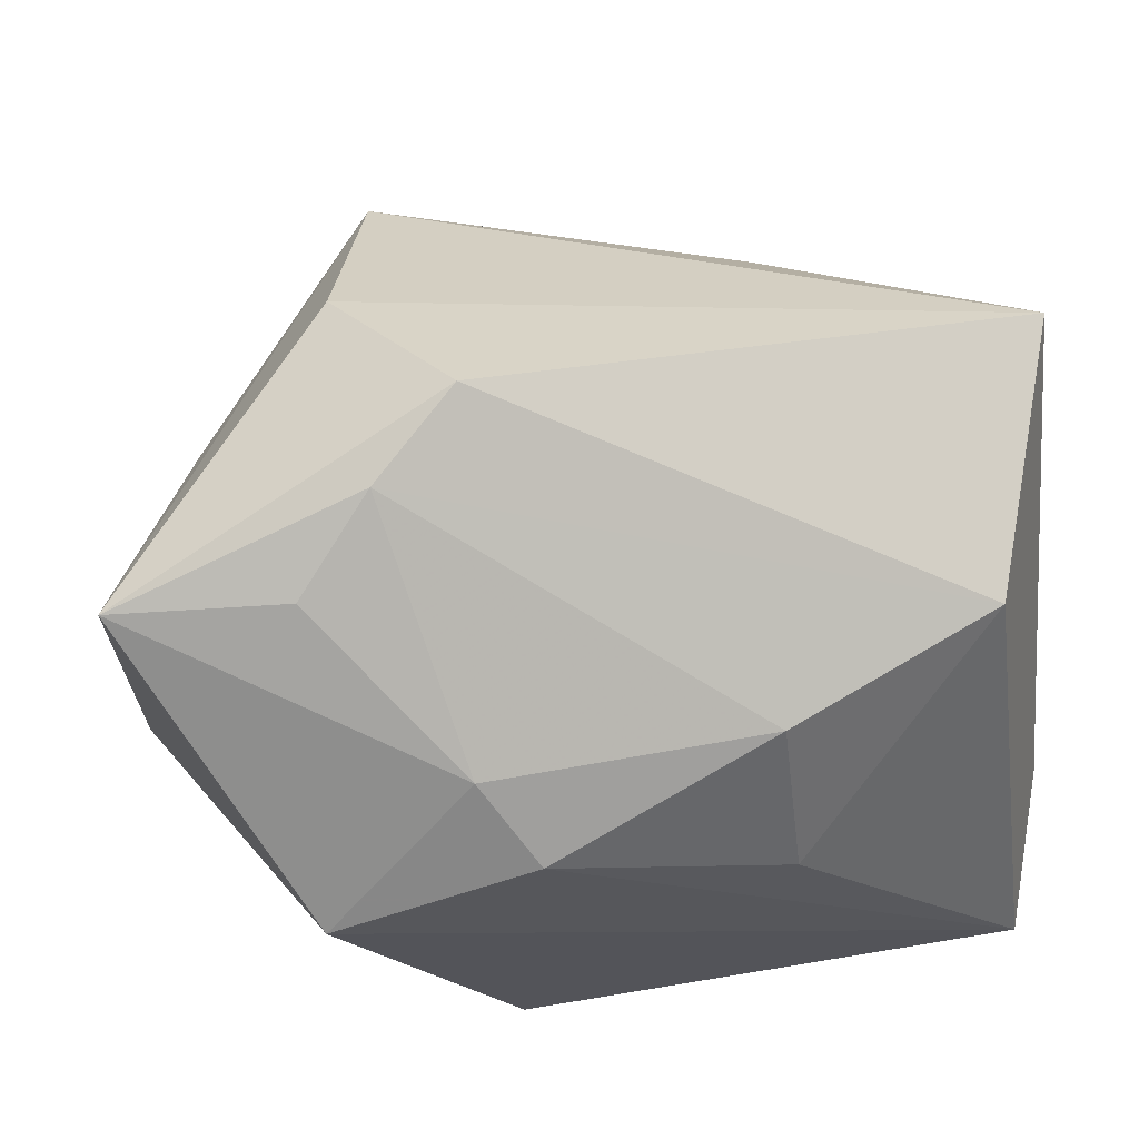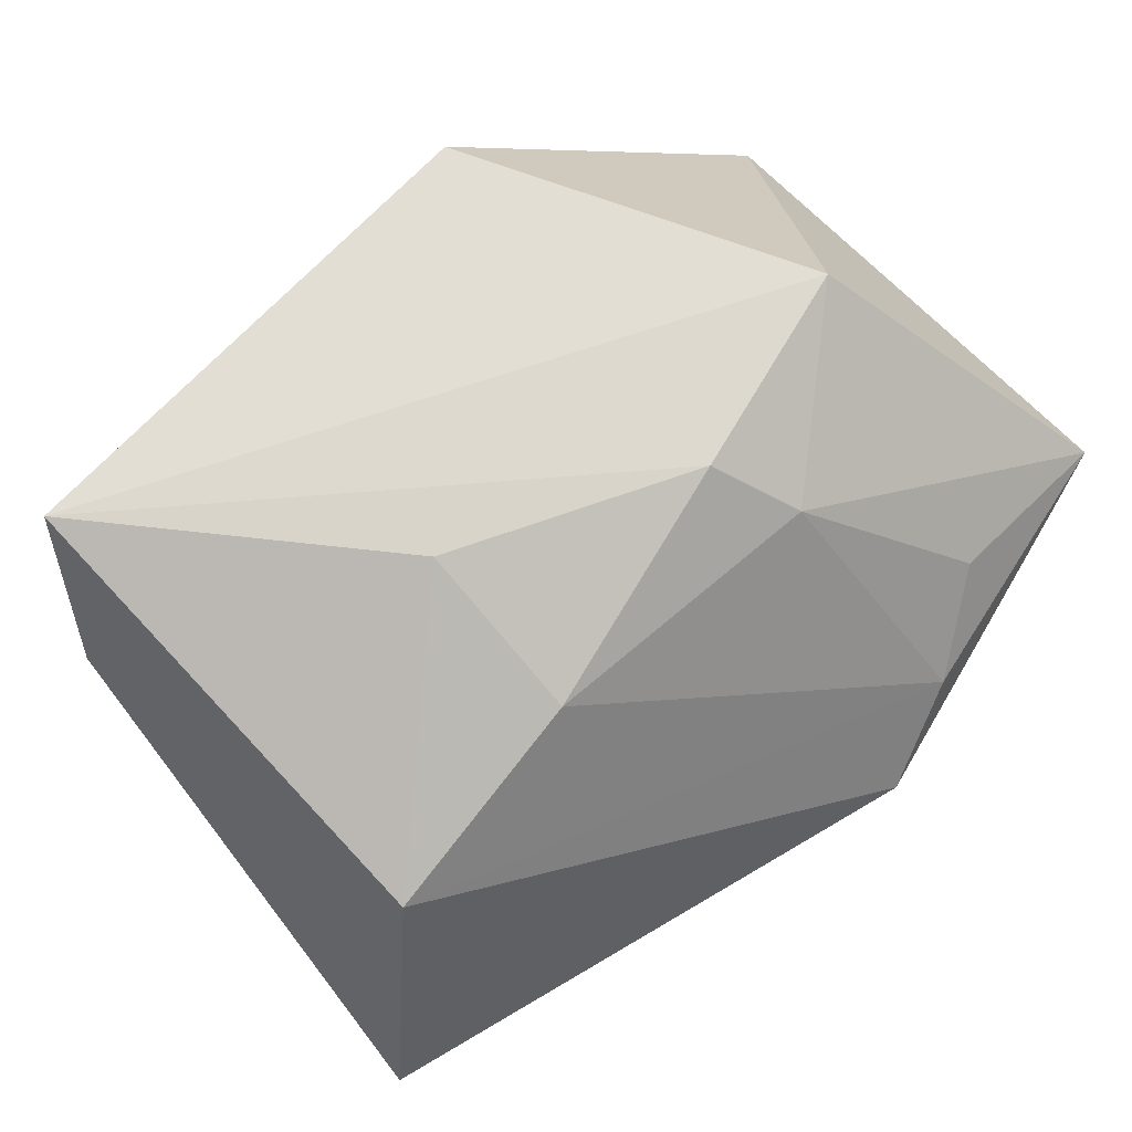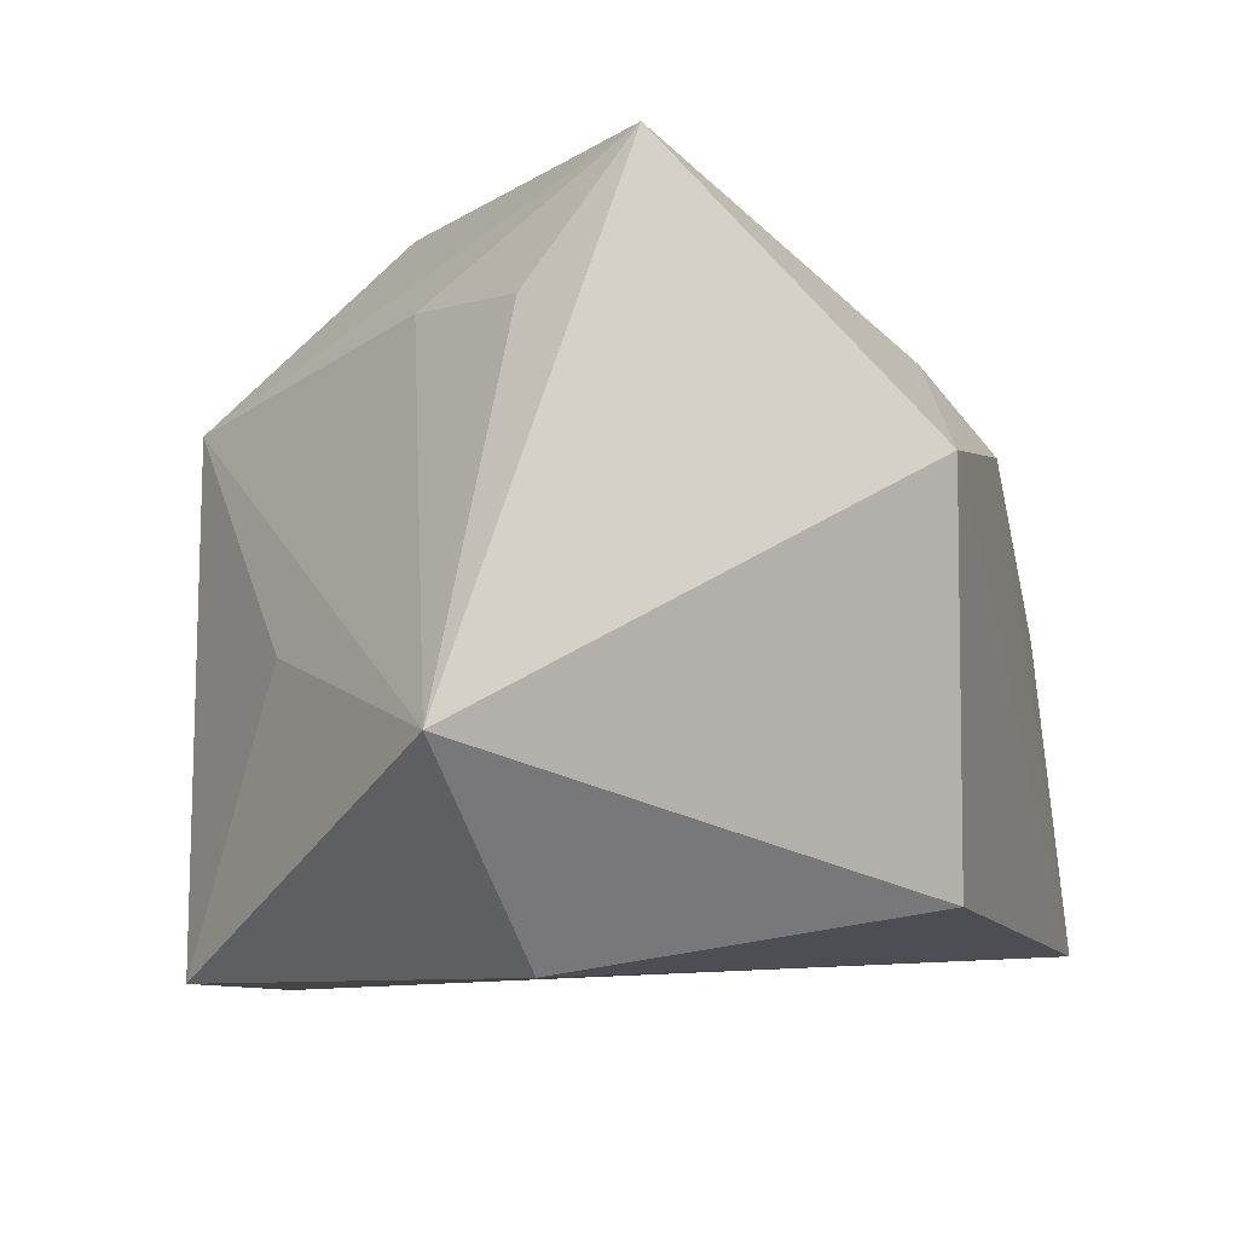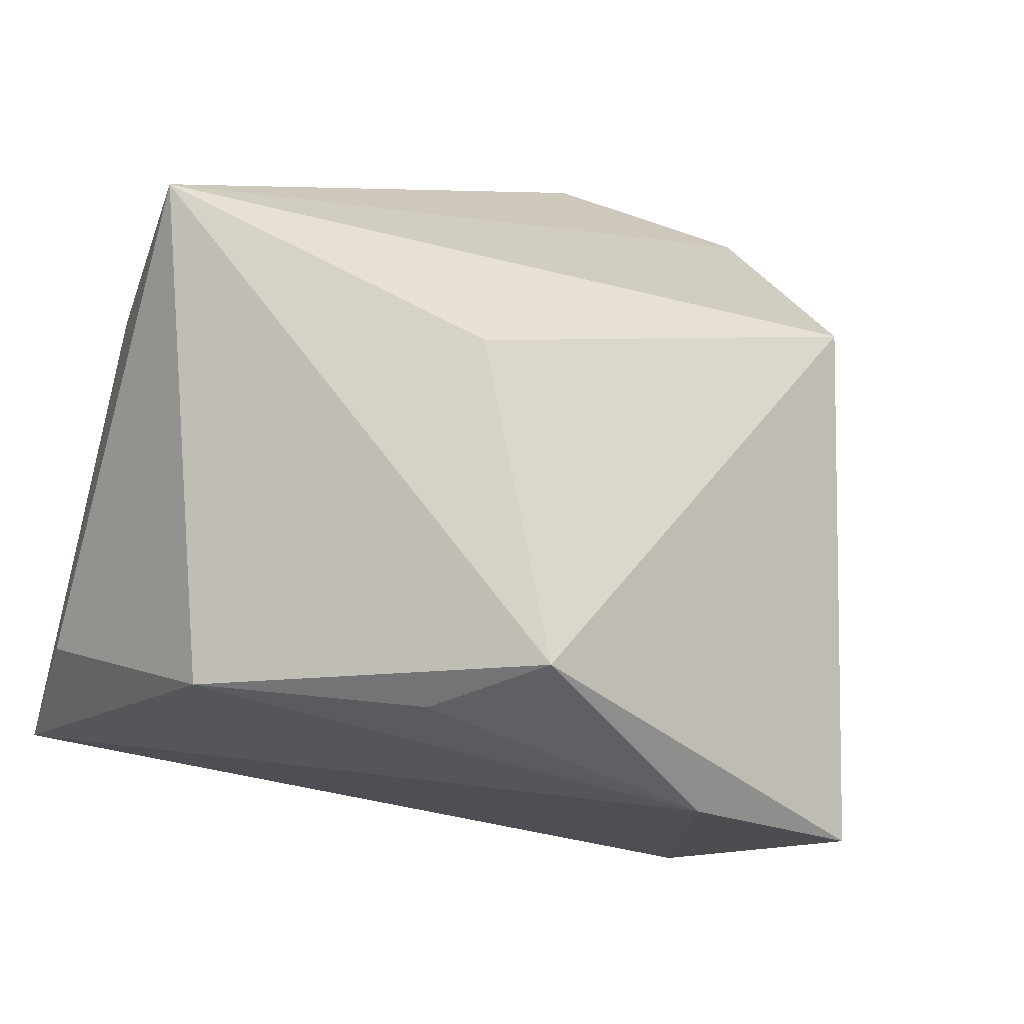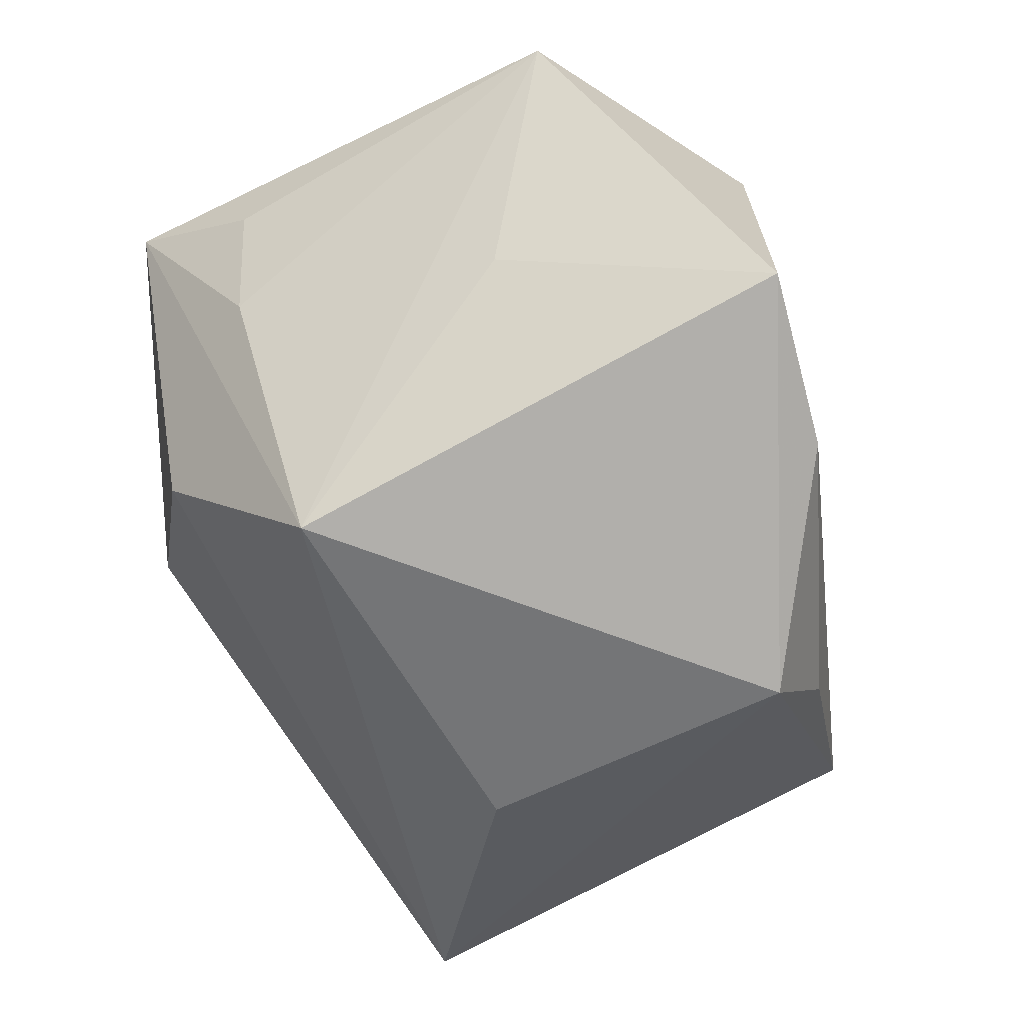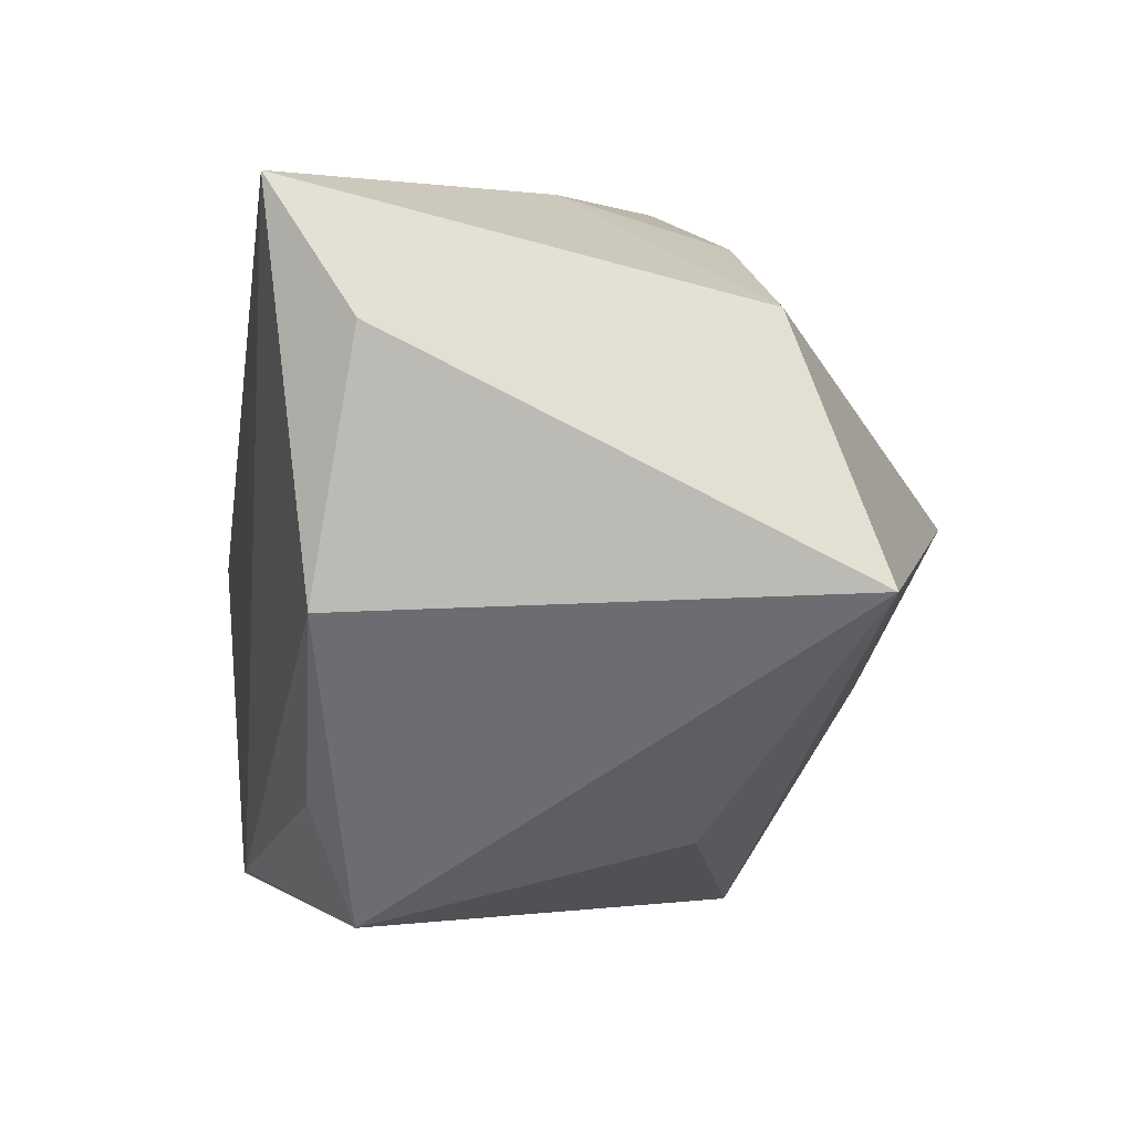
<metadata>
{"format":"obj","ext":"obj","renderer":"f3d","projection":"perspective","resolution":1024,"background":"white","views":[{"elev":57.1,"azim":-11.4,"up":"+Y"},{"elev":75.0,"azim":141.3,"up":"+Z"},{"elev":-20.1,"azim":-76.4,"up":"+Y"},{"elev":-6.3,"azim":140.4,"up":"+Y"},{"elev":-79.4,"azim":-64.4,"up":"+Z"},{"elev":2.8,"azim":92.7,"up":"+Z"}]}
</metadata>
<code>
v -0.03623 -0.01781 -0.005175
v -0.03623 0.02223 0.008494
v -0.01606 0.02904 0.006196
v -0.008888 0.03274 0.00105
v -0.02783 0.01455 -0.009111
v 0.03471 -0.01083 0.01702
v -0.01809 -0.02912 -0.002875
v -0.03419 0.01198 -0.0002047
v 0.0009762 -0.02445 -0.02653
v 0.01868 0.01236 -0.02134
v 0.03557 0.02599 -0.001568
v -0.0121 0.01438 0.02276
v -0.01301 -0.02697 -0.0291
v -0.0112 0.01484 -0.03073
v 0.01775 -0.0133 -0.02813
v 0.03371 -0.01444 -0.003253
v 0.02784 0.01836 0.01799
v 0.01137 0.001562 0.02743
v -0.02276 -0.007354 -0.01984
v -0.01642 0.02622 -0.01295
v 0.03101 -0.01798 0.02743
v -0.00807 0.00854 0.02743
v 0.01049 0.01491 0.02322
v 0.02181 -0.01634 -0.01818
v -0.02424 0.002454 0.02651
v -0.02244 0.0237 0.01124
v -0.009288 -0.02383 0.02393
f 20 4 11
f 11 14 20
f 20 2 4
f 14 2 20
f 7 27 1
f 21 27 7
f 5 14 1
f 5 2 14
f 11 4 17
f 25 21 22
f 25 27 21
f 25 2 1
f 1 27 25
f 11 17 6
f 6 17 21
f 10 14 11
f 11 15 10
f 10 15 14
f 21 7 9
f 4 2 3
f 2 26 3
f 3 17 4
f 1 2 8
f 8 5 1
f 2 5 8
f 22 21 18
f 21 17 18
f 21 9 16
f 16 6 21
f 16 15 11
f 11 6 16
f 13 7 1
f 13 9 7
f 14 15 13
f 15 9 13
f 12 3 26
f 12 26 2
f 12 25 22
f 2 25 12
f 22 18 23
f 23 18 17
f 23 12 22
f 17 3 23
f 3 12 23
f 24 9 15
f 15 16 24
f 24 16 9
f 1 14 19
f 19 13 1
f 14 13 19

</code>
